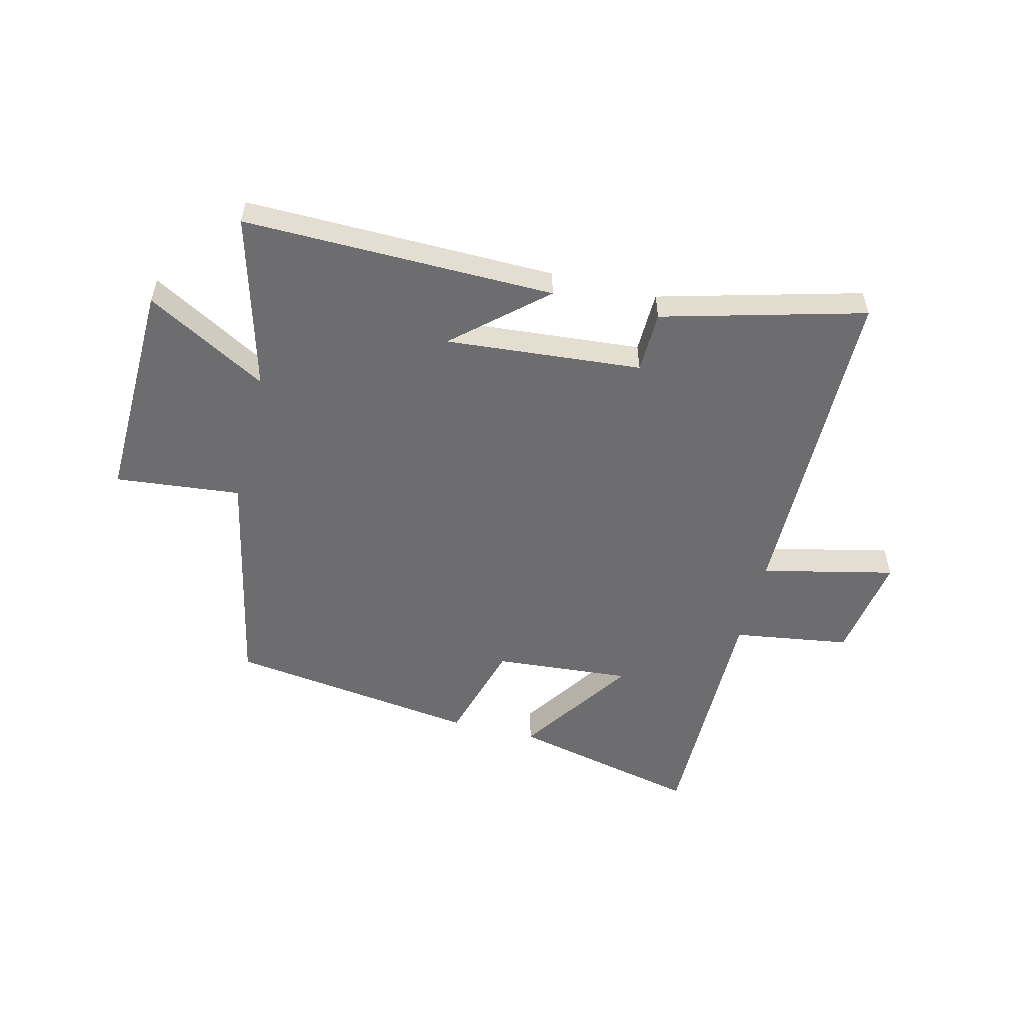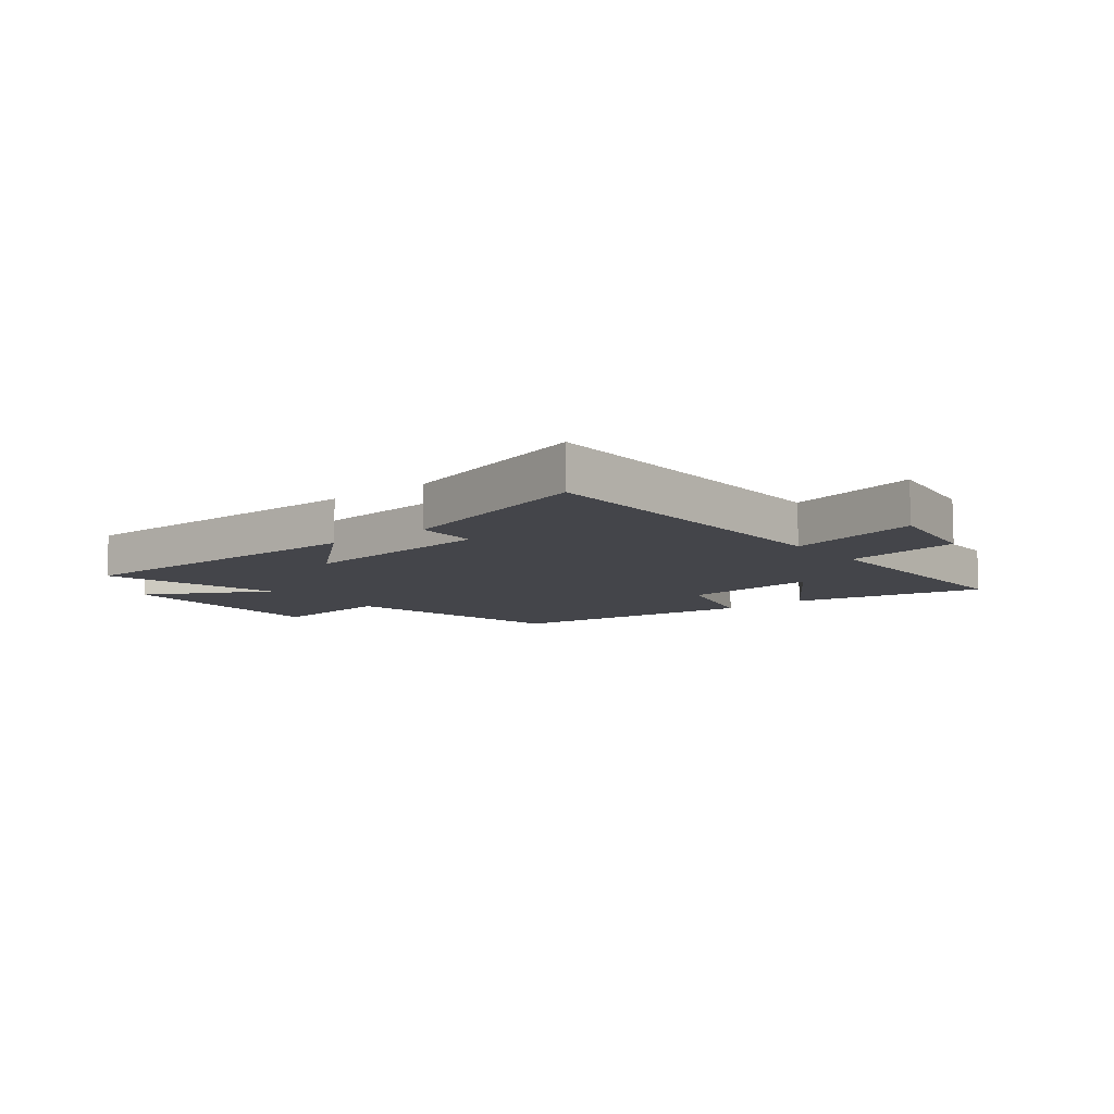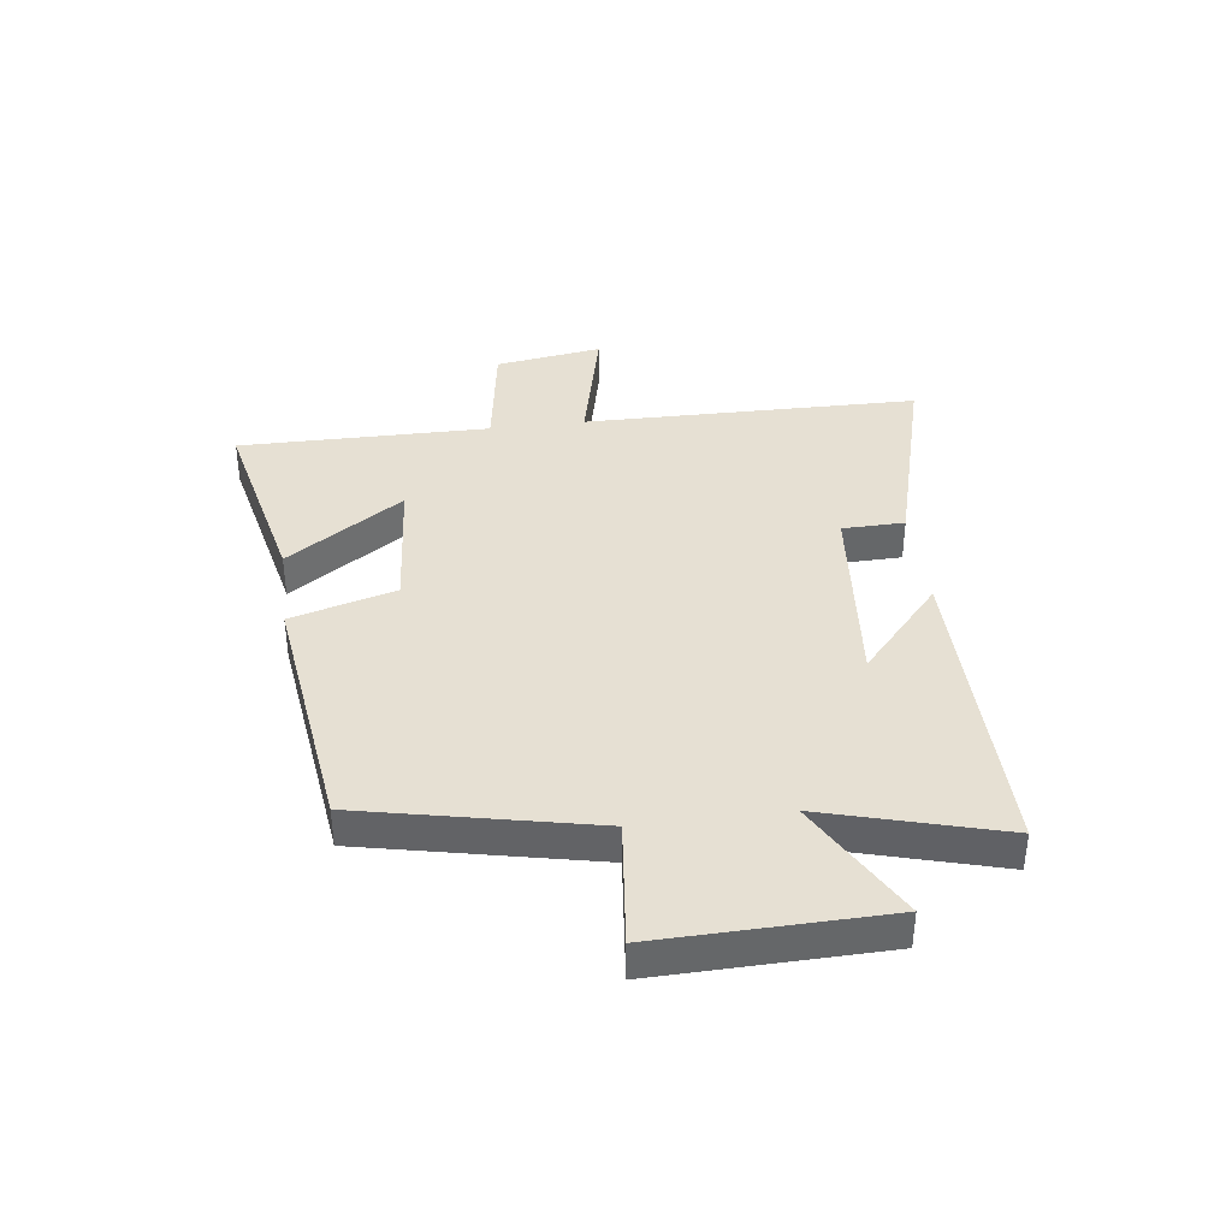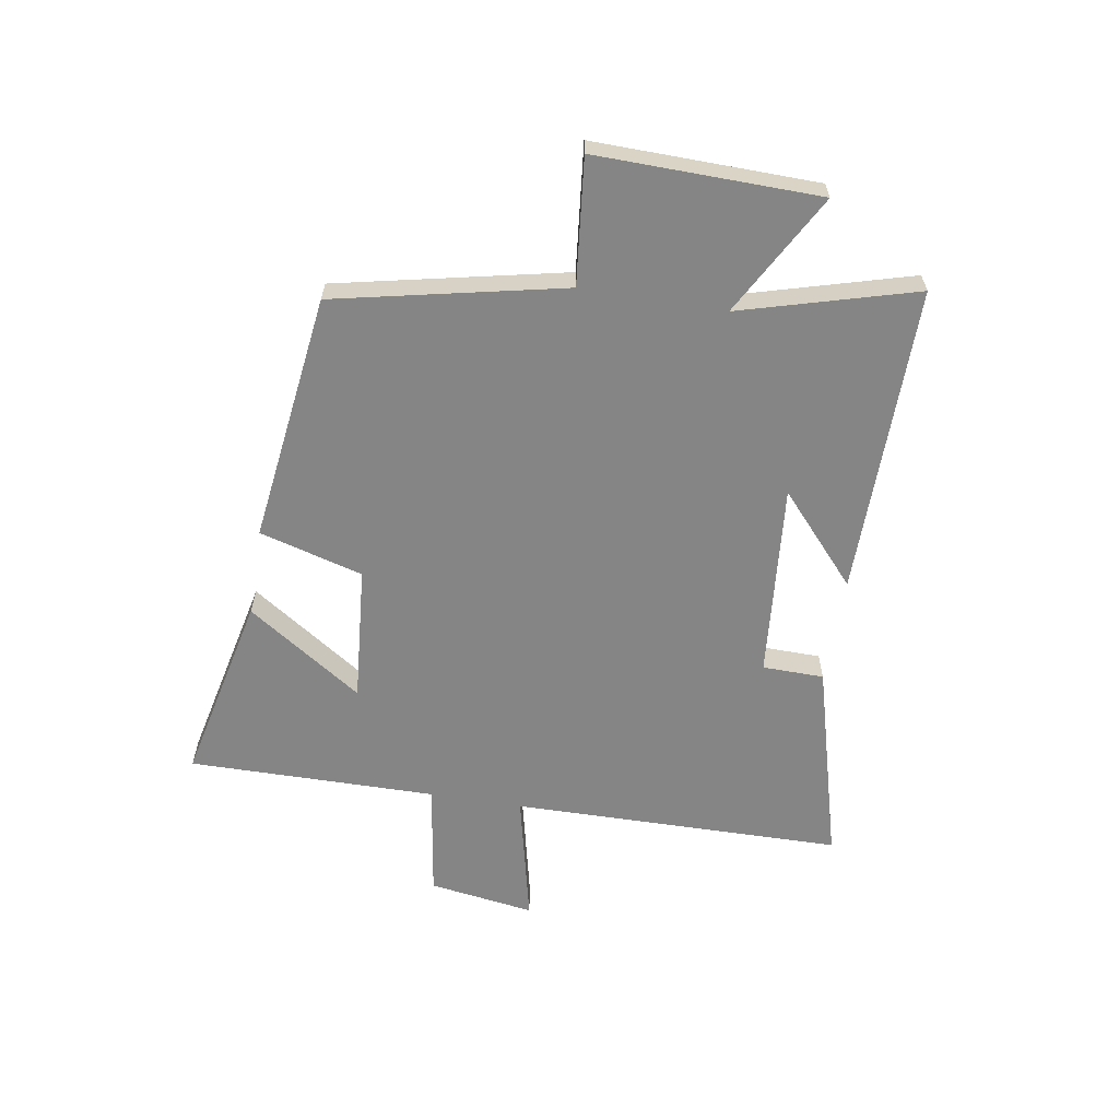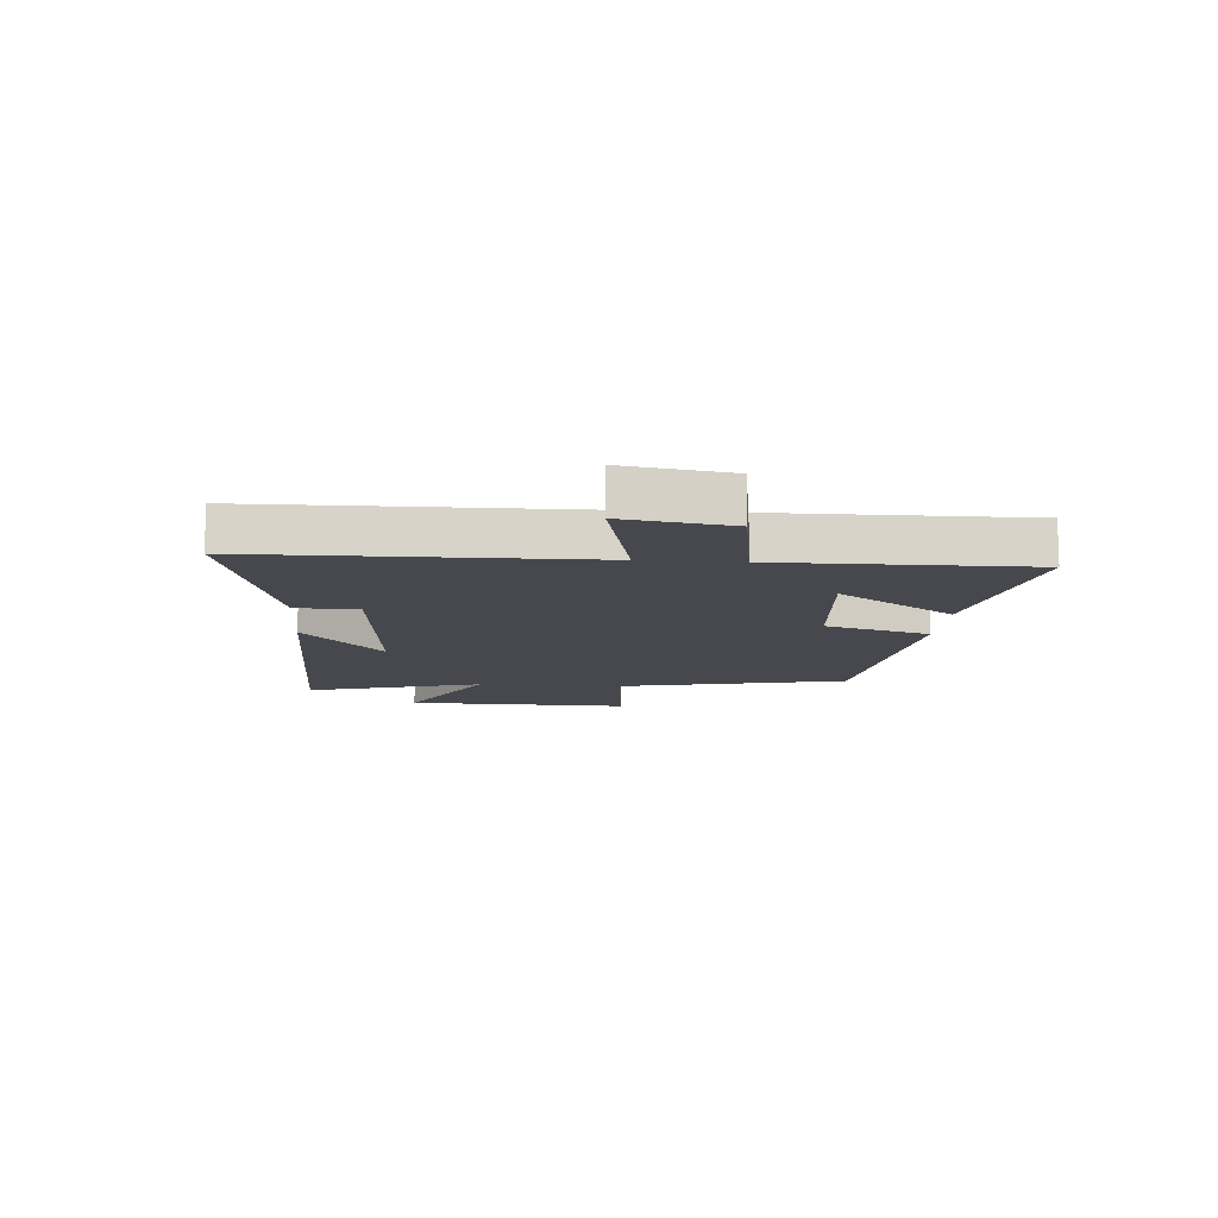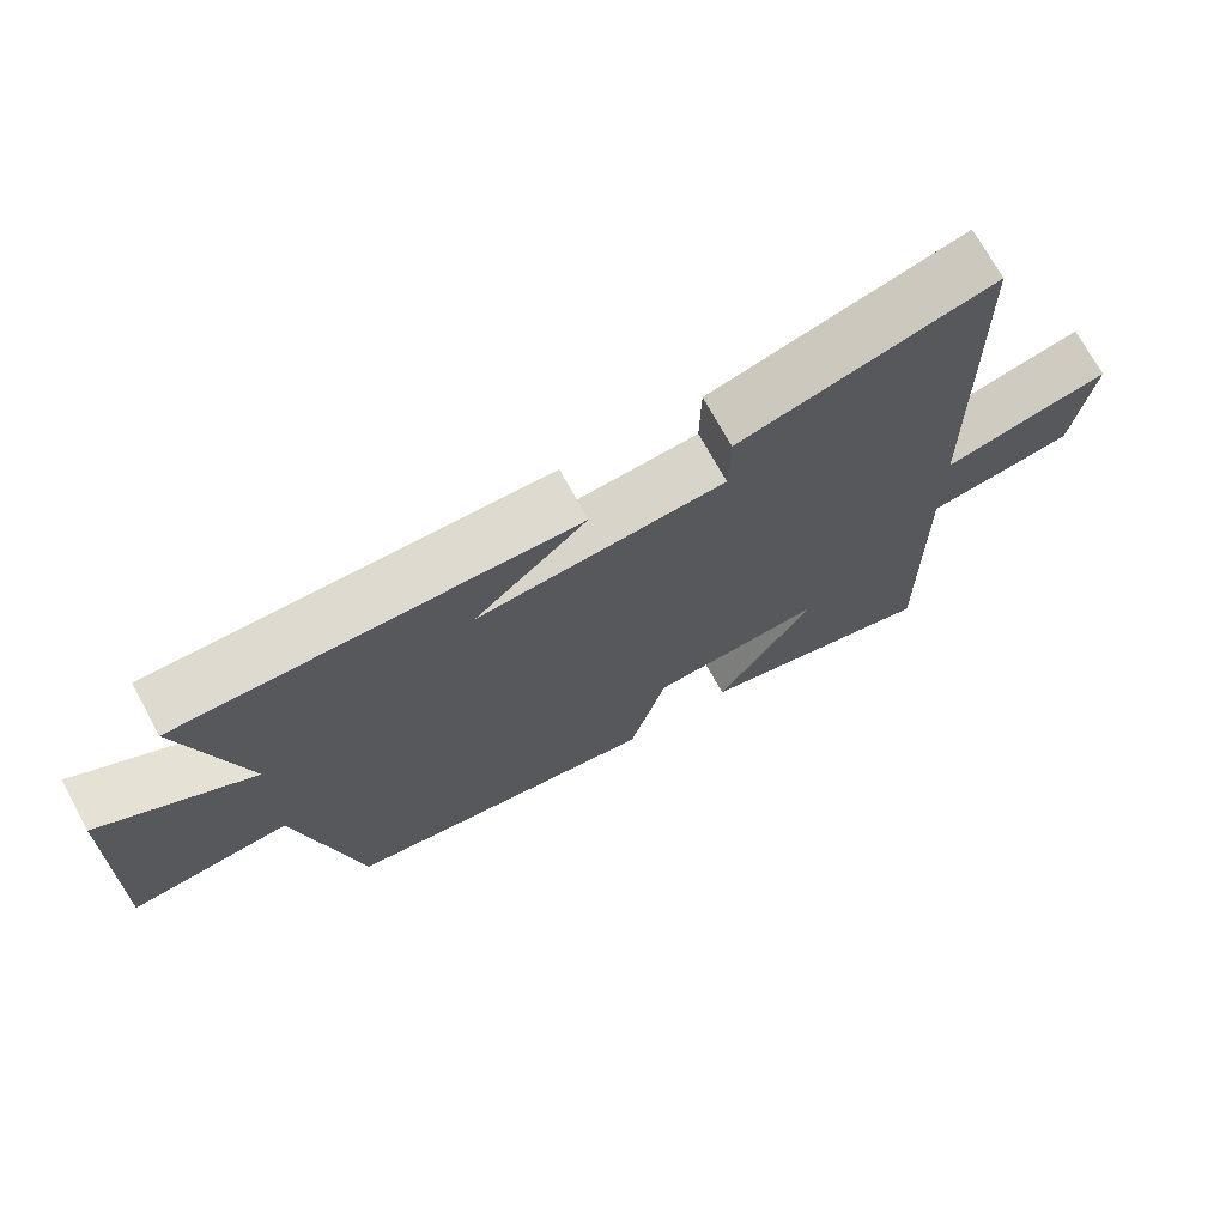
<metadata>
{"format":"obj","ext":"obj","renderer":"f3d","projection":"perspective","resolution":1024,"background":"white","views":[{"elev":-54.1,"azim":-14.1,"up":"+Y"},{"elev":-9.3,"azim":38.9,"up":"+Y"},{"elev":38.5,"azim":-97.3,"up":"+Y"},{"elev":-61.7,"azim":-99.3,"up":"+Y"},{"elev":-11.8,"azim":85.5,"up":"+Y"},{"elev":71.1,"azim":-28.6,"up":"+Z"}]}
</metadata>
<code>
v -0.415 0.07 -0.443
v -0.5 0.07 -0.046
v -0.718 0.07 -0.069
v -0.71 0.07 0.319
v -0.5 0.07 0.202
v -0.585 0.07 0.506
v -0.045 0.07 0.5
v -0.199 0.07 0.363
v 0.141 0.07 0.393
v 0.143 0.07 0.5
v 0.493 0.07 0.595
v 0.5 0.07 0.019
v 0.73 0.07 0.072
v 0.702 0.07 -0.112
v 0.5 0.07 -0.143
v 0.503 0.07 -0.574
v 0.173 0.07 -0.5
v 0.308 0.07 -0.3
v 0.07 0.07 -0.32
v 0.019 0.07 -0.5
v -0.415 0 -0.443
v -0.5 0 -0.046
v -0.718 0 -0.069
v -0.71 0 0.319
v -0.5 0 0.202
v -0.585 0 0.506
v -0.045 0 0.5
v -0.199 0 0.363
v 0.141 0 0.393
v 0.143 0 0.5
v 0.493 0 0.595
v 0.5 0 0.019
v 0.73 0 0.072
v 0.702 0 -0.112
v 0.5 0 -0.143
v 0.503 0 -0.574
v 0.173 0 -0.5
v 0.308 0 -0.3
v 0.07 0 -0.32
v 0.019 0 -0.5
f 19 20 1 2
f 18 19 2
f 15 16 17 18
f 15 18 2
f 12 13 14 15
f 11 12 15
f 10 11 15
f 9 10 15
f 8 9 15 2
f 5 6 7 8
f 5 8 2 3
f 3 4 5
f 22 21 40 39
f 22 39 38
f 38 37 36 35
f 22 38 35
f 35 34 33 32
f 35 32 31
f 35 31 30
f 35 30 29
f 22 35 29 28
f 28 27 26 25
f 23 22 28 25
f 25 24 23
f 1 21 22 2
f 2 22 23 3
f 3 23 24 4
f 4 24 25 5
f 5 25 26 6
f 6 26 27 7
f 7 27 28 8
f 8 28 29 9
f 9 29 30 10
f 10 30 31 11
f 11 31 32 12
f 12 32 33 13
f 13 33 34 14
f 14 34 35 15
f 15 35 36 16
f 16 36 37 17
f 17 37 38 18
f 18 38 39 19
f 19 39 40 20
f 20 40 21 1

</code>
